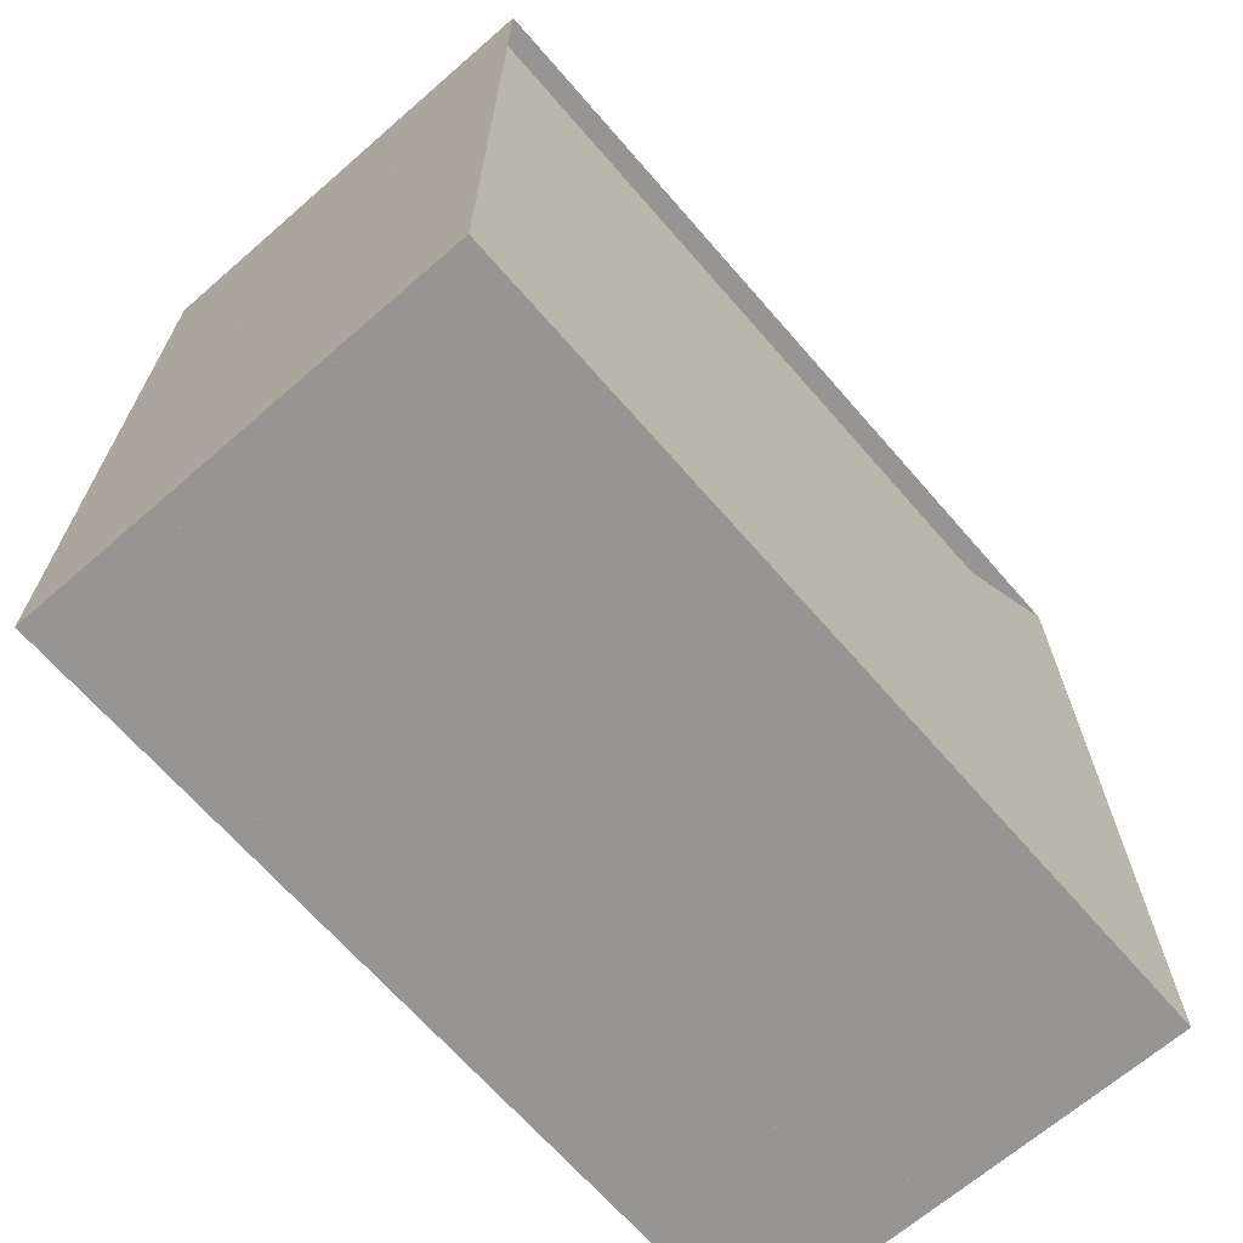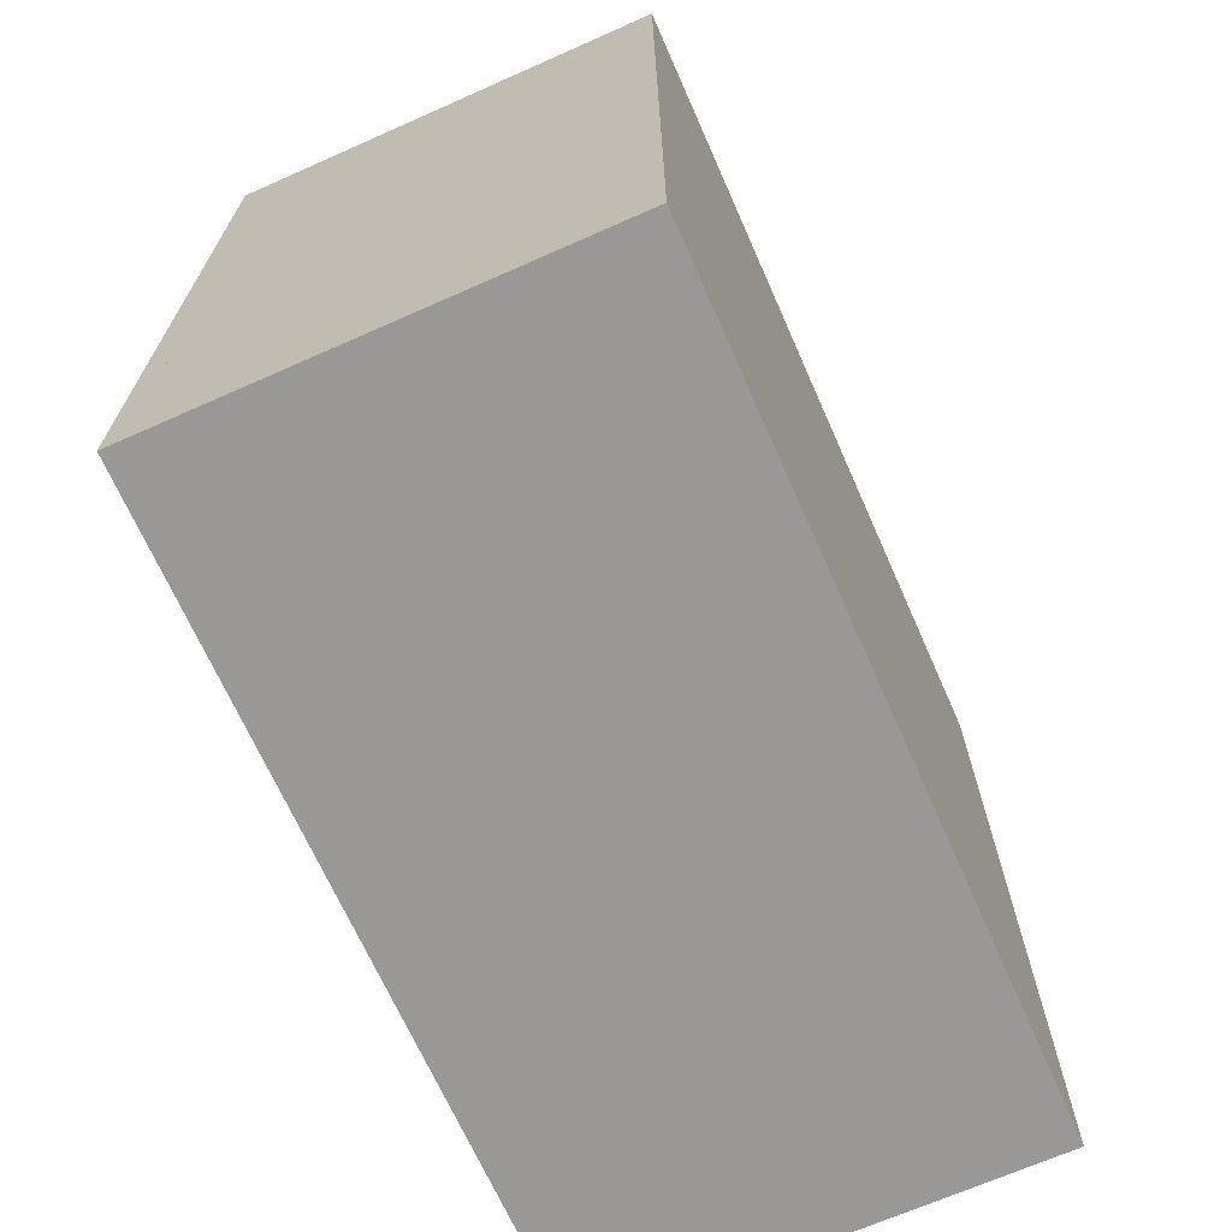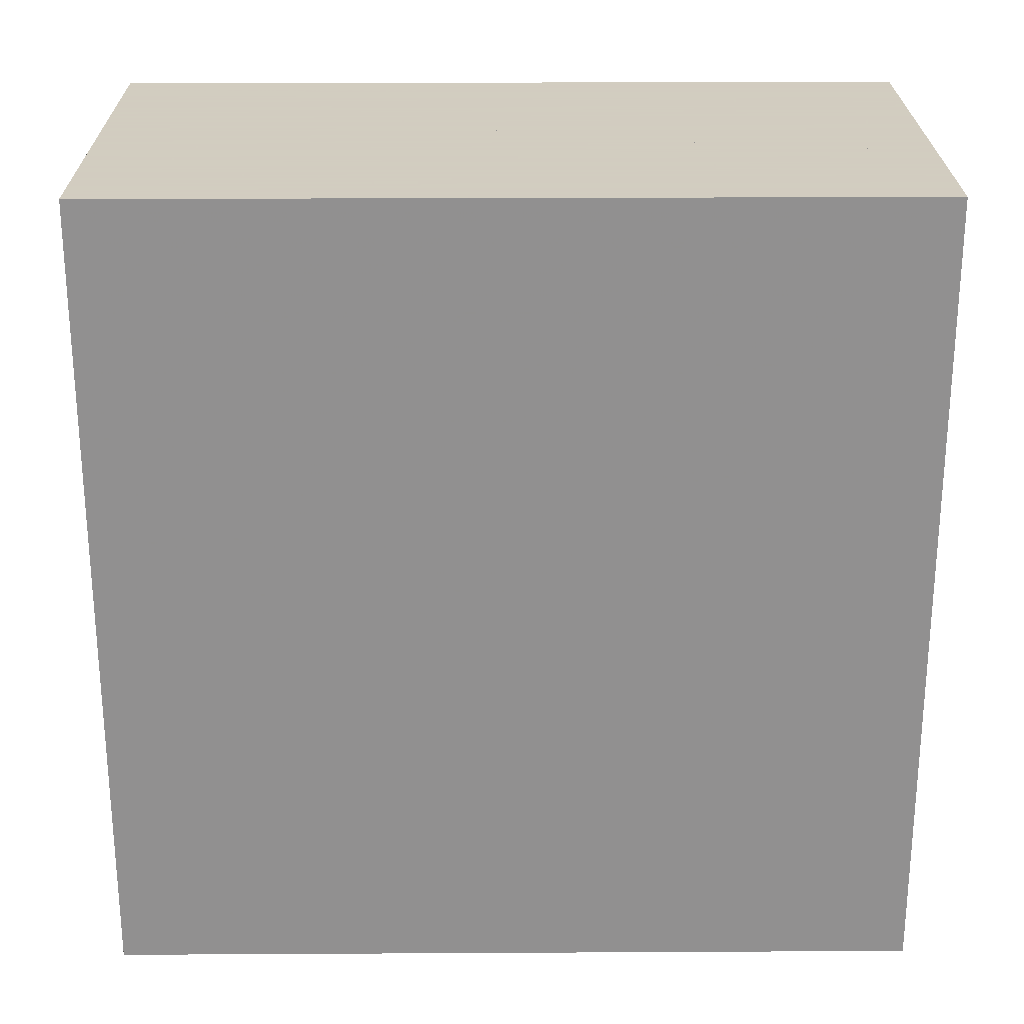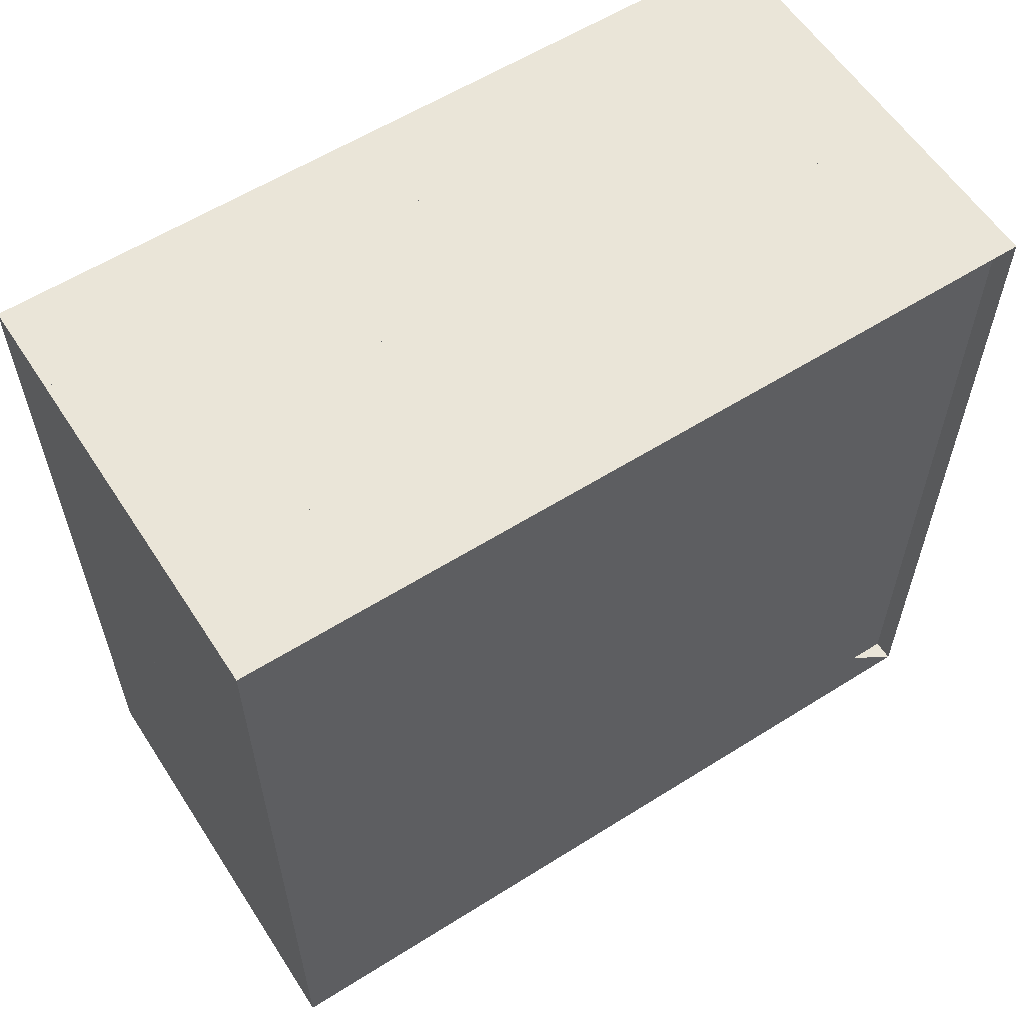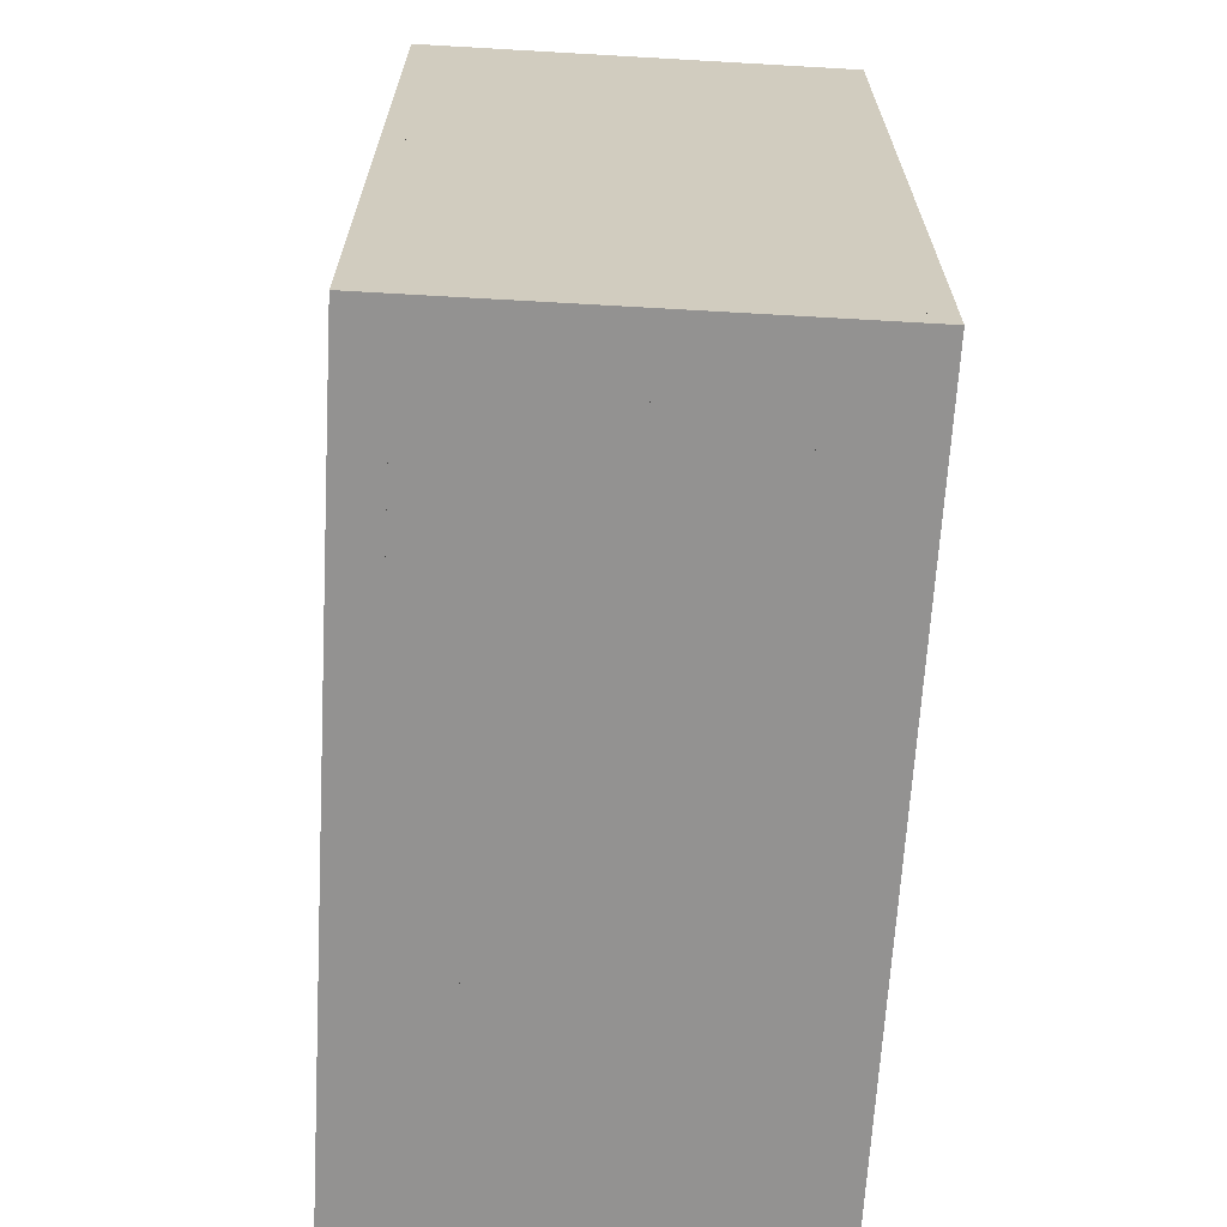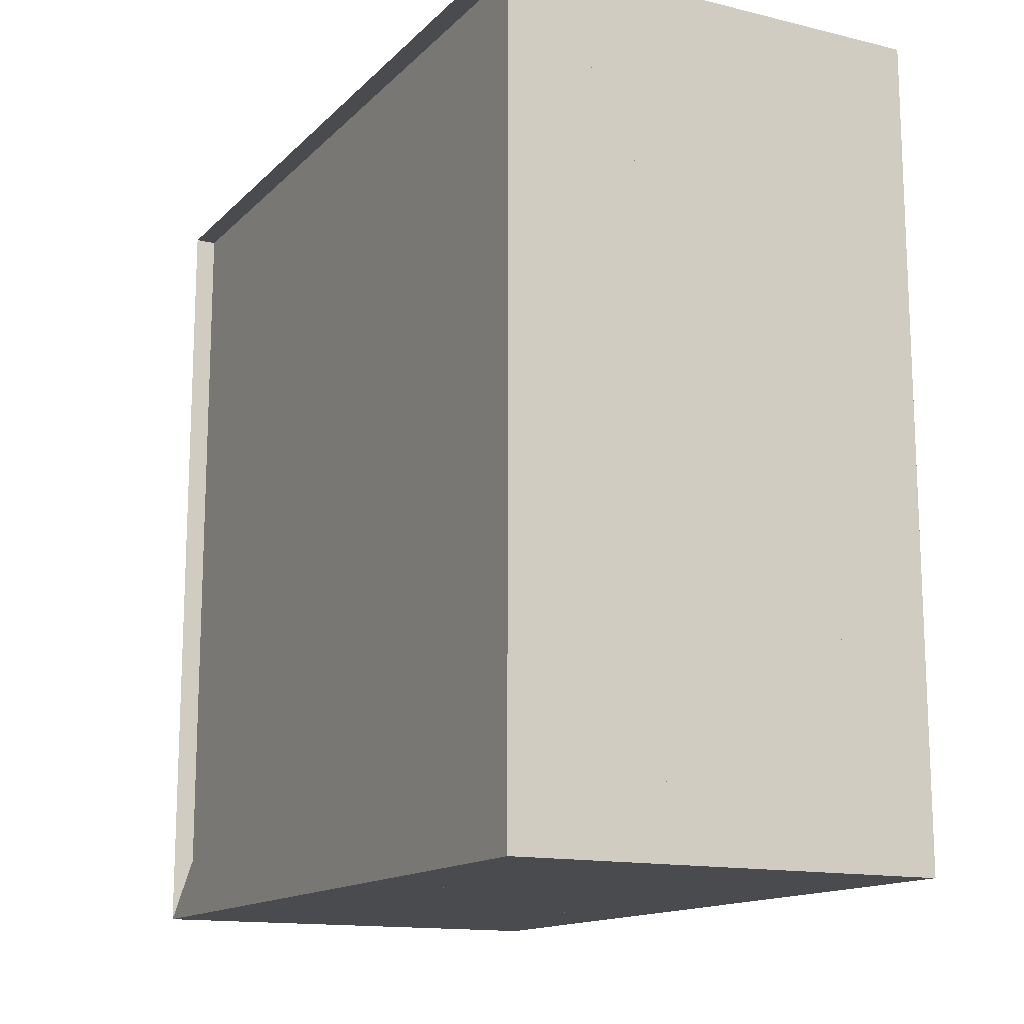
<metadata>
{"format":"obj","ext":"obj","renderer":"f3d","projection":"perspective","resolution":1024,"background":"white","views":[{"elev":-67.5,"azim":-139.0,"up":"+Z"},{"elev":-68.6,"azim":23.9,"up":"+Z"},{"elev":24.3,"azim":89.5,"up":"+Z"},{"elev":59.0,"azim":-122.9,"up":"+Y"},{"elev":-66.4,"azim":-3.3,"up":"+Z"},{"elev":-14.3,"azim":-27.7,"up":"+Z"}]}
</metadata>
<code>
v 0 -1 -1
v 0 -1 1
v 0 1 1
v 0 1 -1
v 0.05266 -1 -1
v 0.05266 -1 1
v 0.05266 1 1
v 0.05266 1 -1
v 0.1054 -1 -1
v 0.1054 -1 1
v 0.1054 1 1
v 0.1054 1 -1
v 0.1582 -1 -1
v 0.1582 -1 1
v 0.1582 1 1
v 0.1582 1 -1
v 0.2114 -1 -1
v 0.2114 -1 1
v 0.2114 1 1
v 0.2114 1 -1
v 0.2652 -1 -1
v 0.2652 -1 1
v 0.2652 1 1
v 0.2652 1 -1
v 0.32 -1 -1
v 0.32 -1 1
v 0.32 1 1
v 0.32 1 -1
v 0.3762 -1 -1
v 0.3762 -1 1
v 0.3762 1 1
v 0.3762 1 -1
v 0.4337 -1 -1
v 0.4337 -1 1
v 0.4337 1 1
v 0.4337 1 -1
v 0.4918 -1 -1
v 0.4918 -1 1
v 0.4918 1 1
v 0.4918 1 -1
v 0.5499 -1 -1
v 0.5499 -1 1
v 0.5499 1 1
v 0.5499 1 -1
v 0.6077 -1 -1
v 0.6077 -1 1
v 0.6077 1 1
v 0.6077 1 -1
v 0.6655 -1 -1
v 0.6655 -1 1
v 0.6655 1 1
v 0.6655 1 -1
v 0.7235 -1 -1
v 0.7235 -1 1
v 0.7235 1 1
v 0.7235 1 -1
v 0.7814 -1 -1
v 0.7814 -1 1
v 0.7814 1 1
v 0.7814 1 -1
v 0.8393 -1 -1
v 0.8393 -1 1
v 0.8393 1 1
v 0.8393 1 -1
v 0.8972 -1 -1
v 0.8972 -1 1
v 0.8972 1 1
v 0.8972 1 -1
v 0.955 -1 -1
v 0.955 -1 1
v 0.955 1 1
v 0.955 1 -1
v 1.013 -1 -1
v 1.013 -1 1
v 1.013 1 1
v 1.013 1 -1
v 1.071 -1 -1
v 1.071 -1 1
v 1.071 1 1
v 1.071 1 -1
f 1 2 4 5
f 5 6 7 8
f 5 6 2 1
f 6 7 3 2
f 7 8 4 3
f 8 5 1 4
f 9 10 11 12
f 9 10 6 5
f 10 11 7 6
f 11 12 8 7
f 12 9 5 8
f 13 14 15 16
f 13 14 10 9
f 14 15 11 10
f 15 16 12 11
f 16 13 9 12
f 17 18 19 20
f 17 18 14 13
f 18 19 15 14
f 19 20 16 15
f 20 17 13 16
f 21 22 23 24
f 21 22 18 17
f 22 23 19 18
f 23 24 20 19
f 24 21 17 20
f 25 26 27 28
f 25 26 22 21
f 26 27 23 22
f 27 28 24 23
f 28 25 21 24
f 29 30 31 32
f 29 30 26 25
f 30 31 27 26
f 31 32 28 27
f 32 29 25 28
f 33 34 35 36
f 33 34 30 29
f 34 35 31 30
f 35 36 32 31
f 36 33 29 32
f 37 38 39 40
f 37 38 34 33
f 38 39 35 34
f 39 40 36 35
f 40 37 33 36
f 41 42 43 44
f 41 42 38 37
f 42 43 39 38
f 43 44 40 39
f 44 41 37 40
f 45 46 47 48
f 45 46 42 41
f 46 47 43 42
f 47 48 44 43
f 48 45 41 44
f 49 50 51 52
f 49 50 46 45
f 50 51 47 46
f 51 52 48 47
f 52 49 45 48
f 53 54 55 56
f 53 54 50 49
f 54 55 51 50
f 55 56 52 51
f 56 53 49 52
f 57 58 59 60
f 57 58 54 53
f 58 59 55 54
f 59 60 56 55
f 60 57 53 56
f 61 62 63 64
f 61 62 58 57
f 62 63 59 58
f 63 64 60 59
f 64 61 57 60
f 65 66 67 68
f 65 66 62 61
f 66 67 63 62
f 67 68 64 63
f 68 65 61 64
f 69 70 71 72
f 69 70 66 65
f 70 71 67 66
f 71 72 68 67
f 72 69 65 68
f 73 74 75 76
f 73 74 70 69
f 74 75 71 70
f 75 76 72 71
f 76 73 69 72
f 77 78 79 80
f 77 78 74 73
f 78 79 75 74
f 79 80 76 75
f 80 77 73 76

</code>
